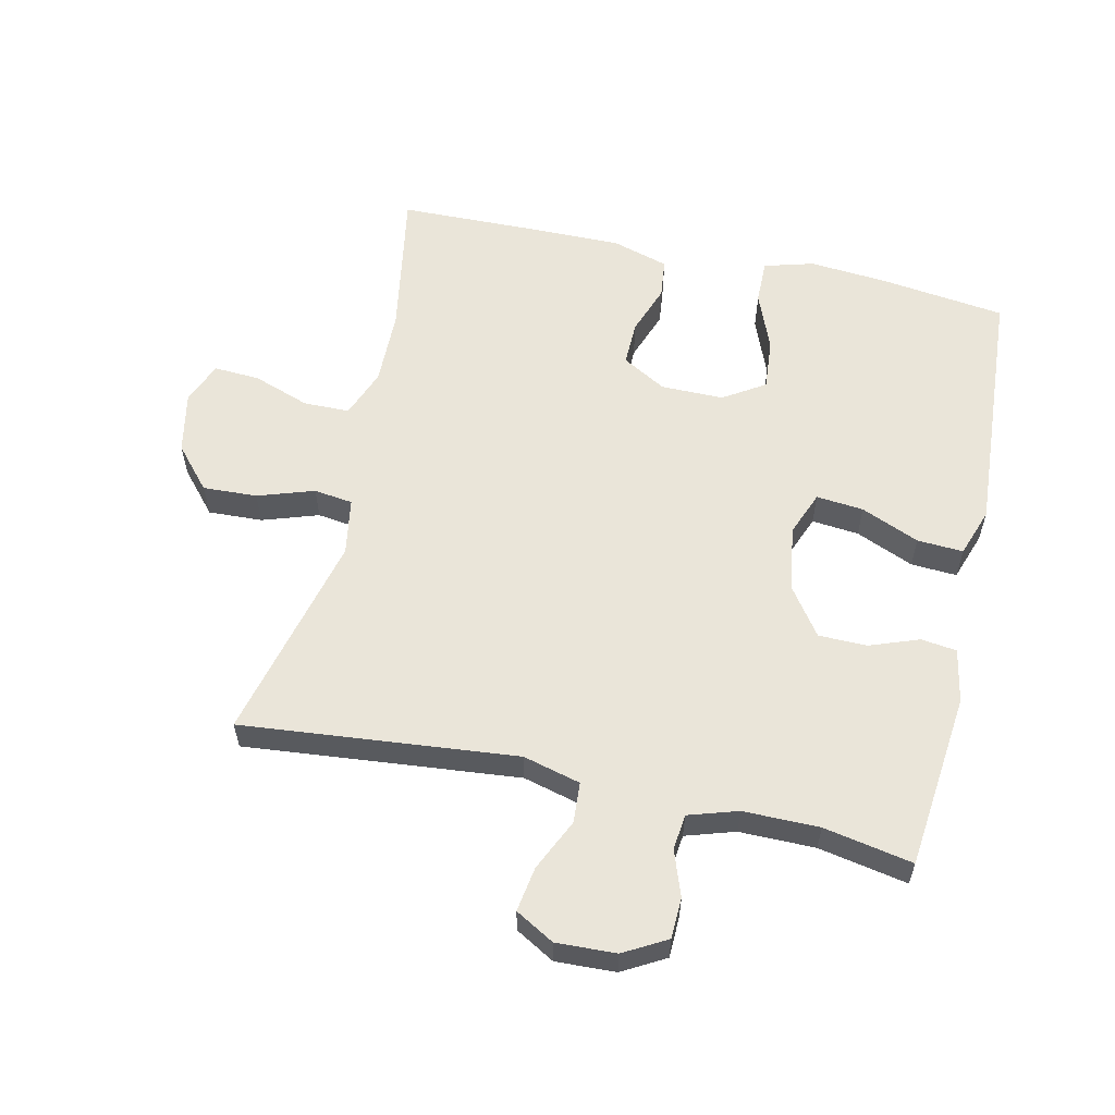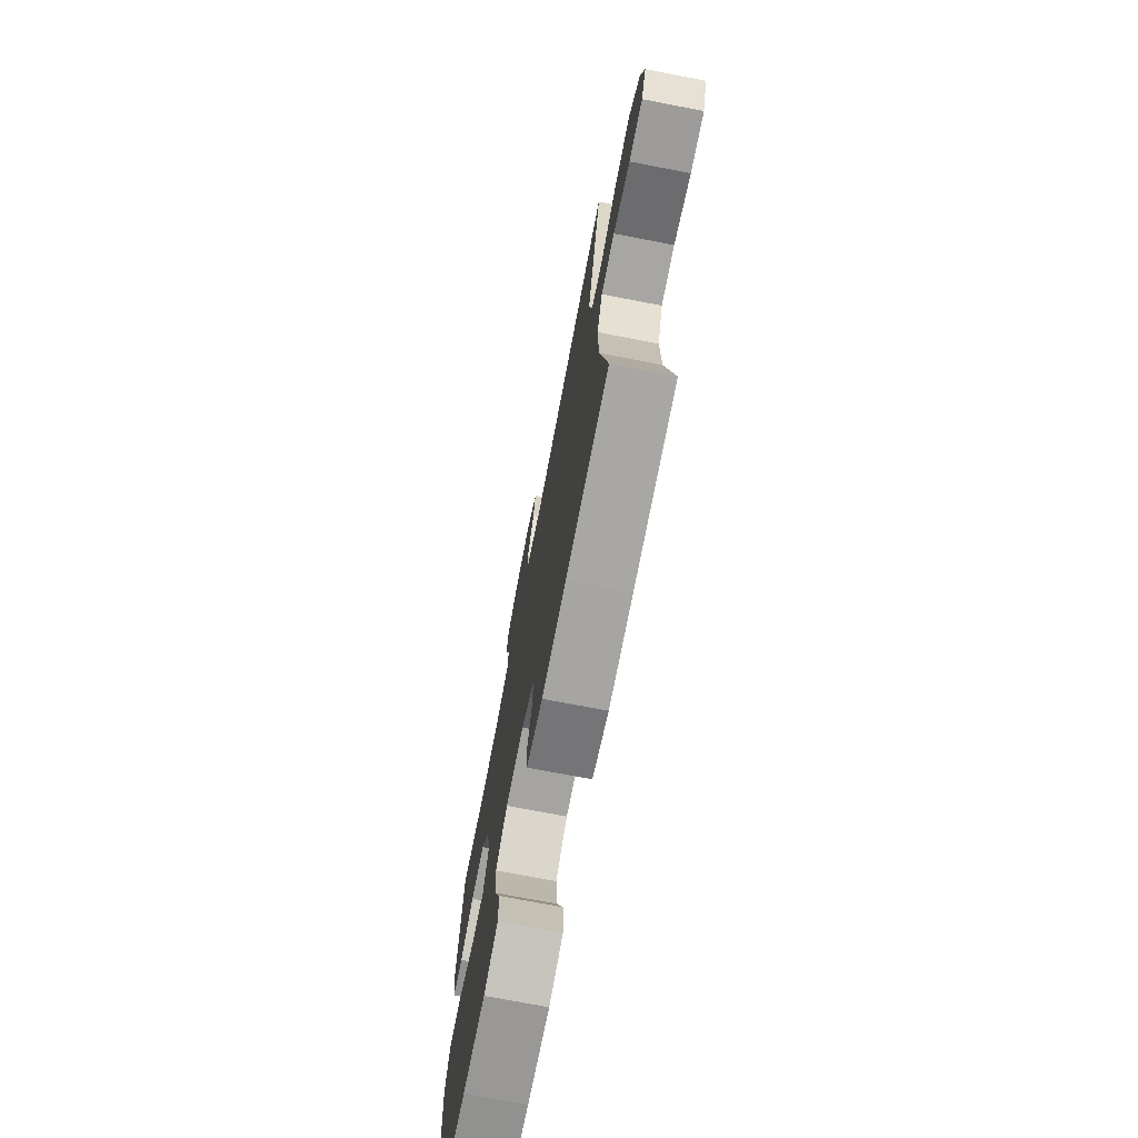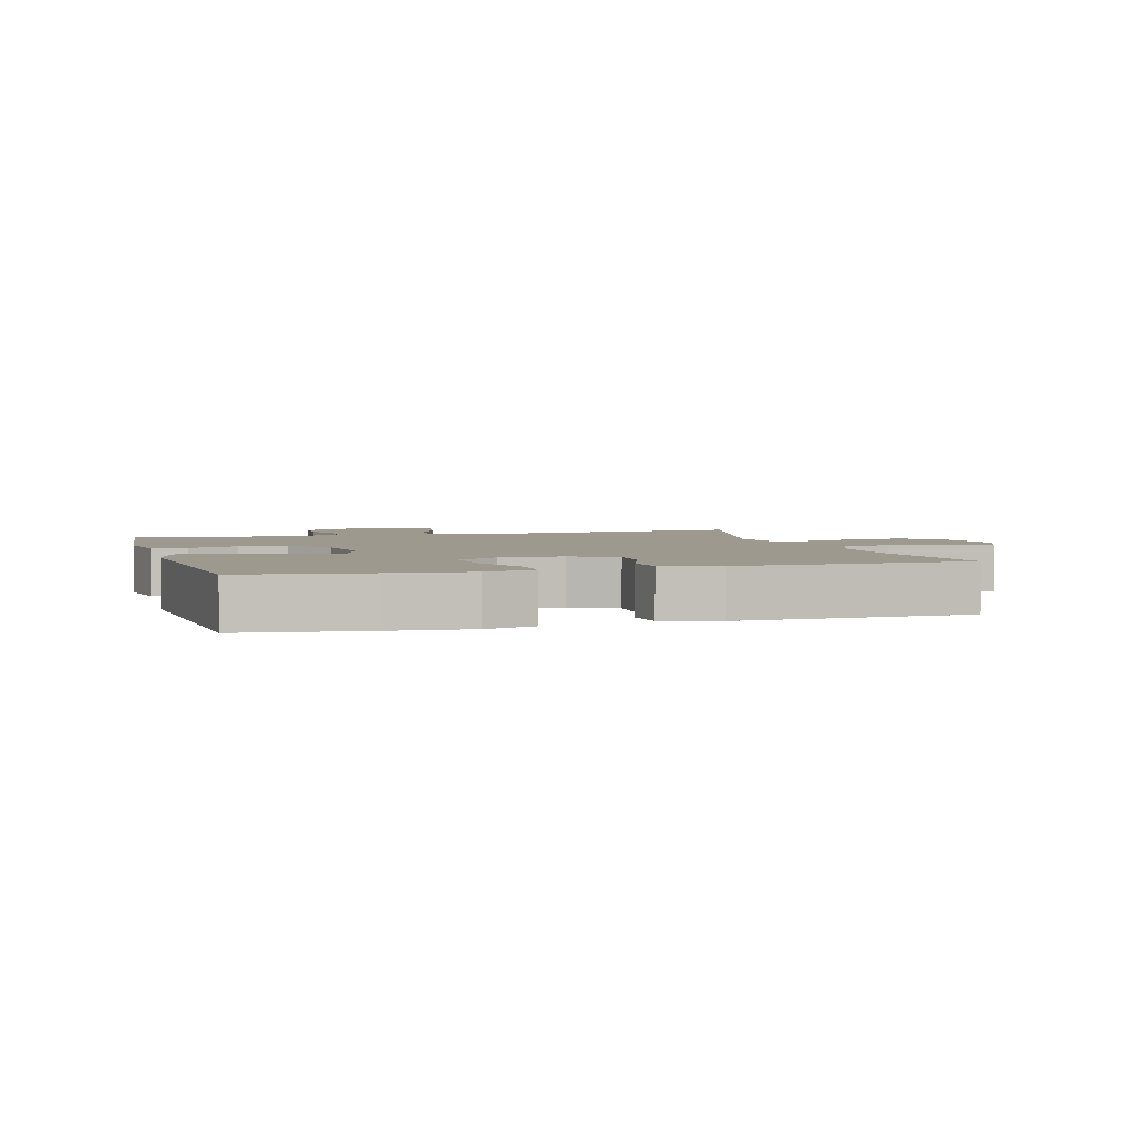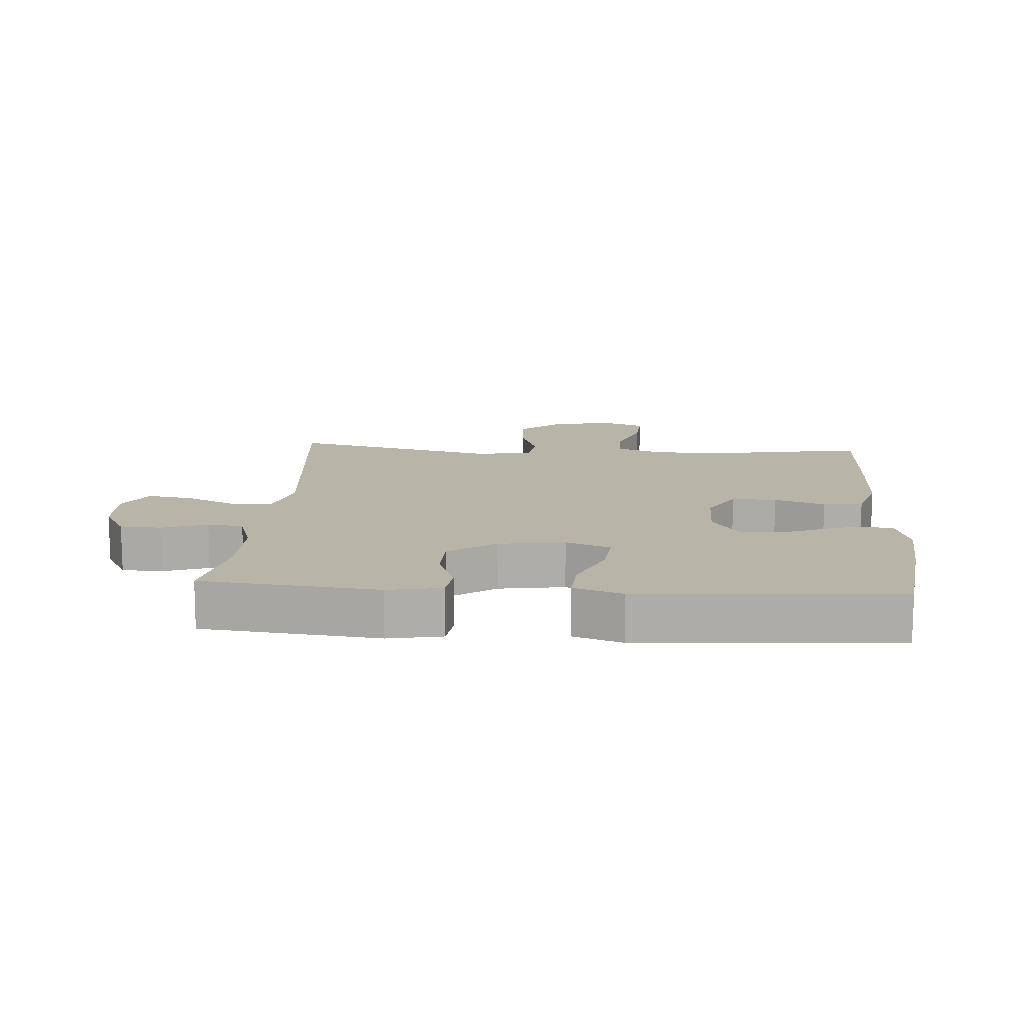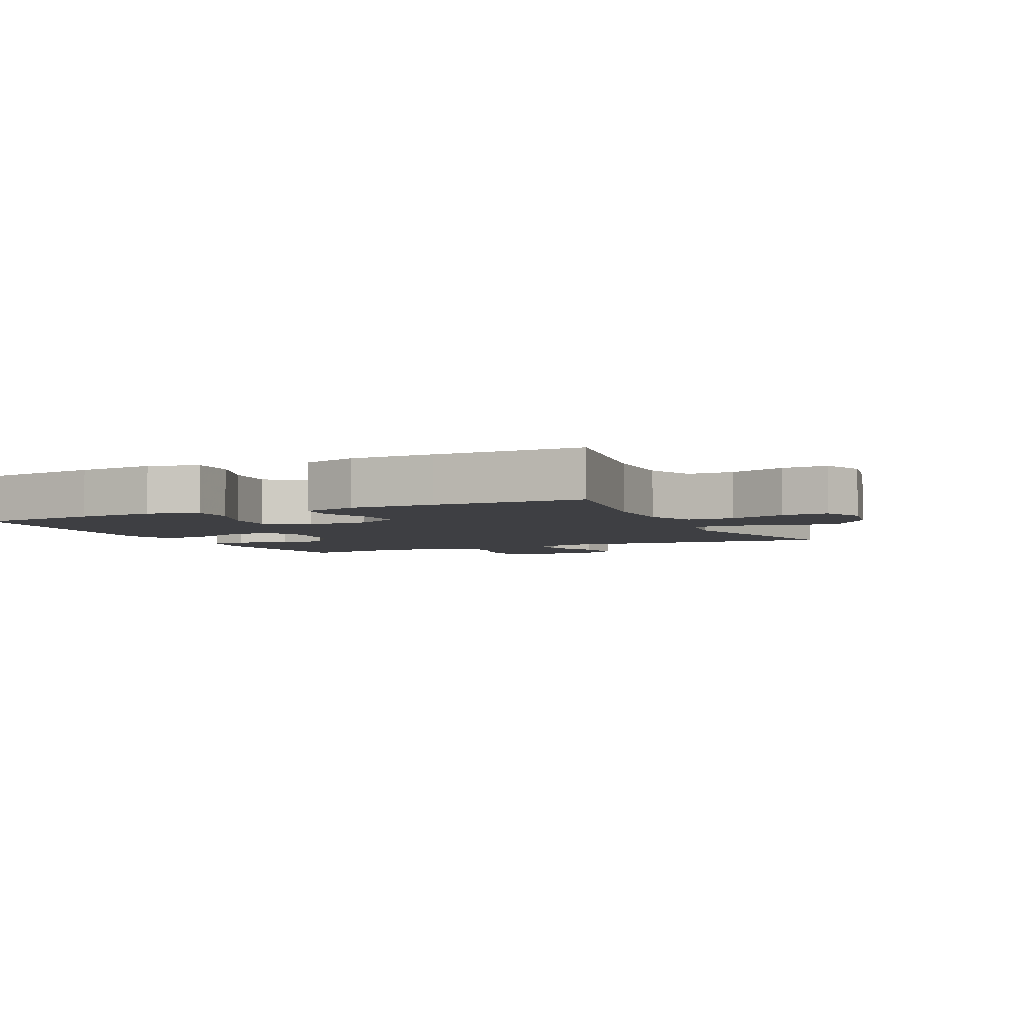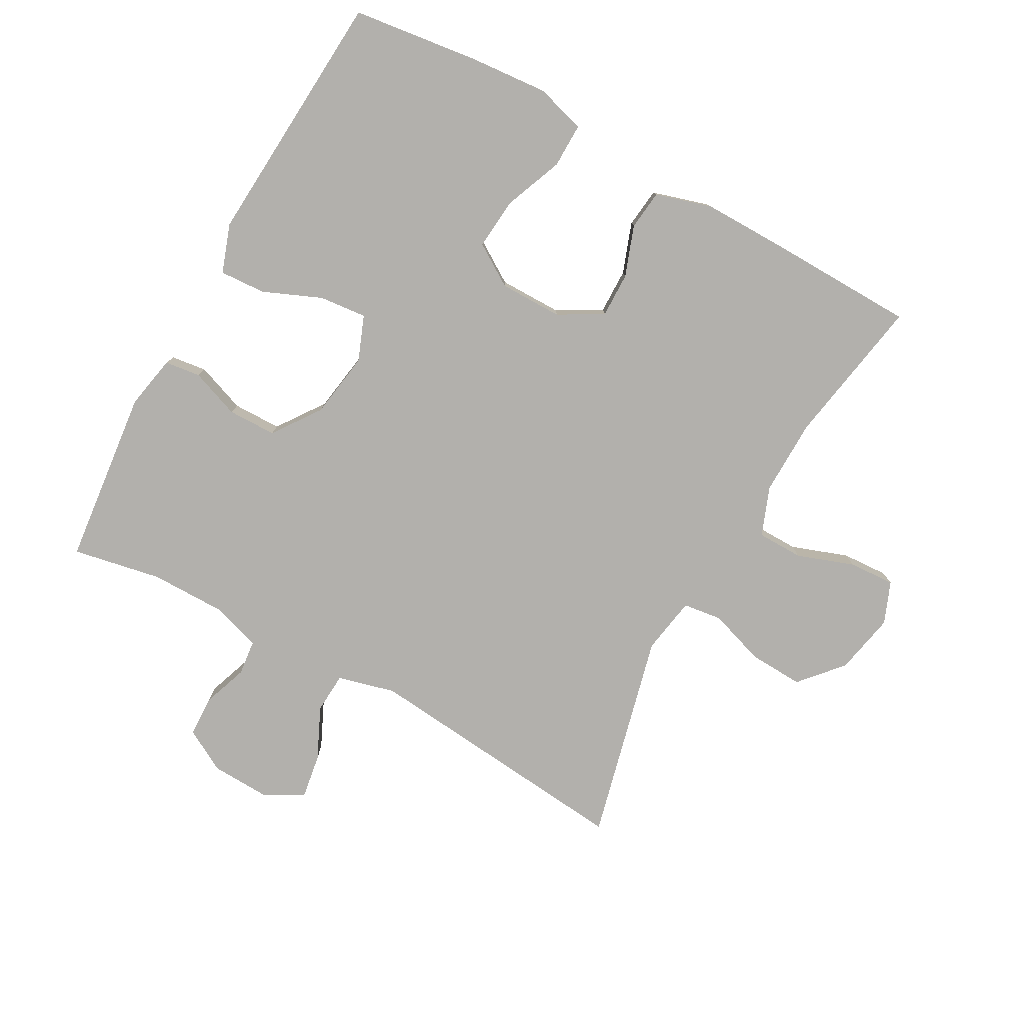
<metadata>
{"format":"obj","ext":"obj","renderer":"f3d","projection":"perspective","resolution":1024,"background":"white","views":[{"elev":58.3,"azim":12.7,"up":"+Y"},{"elev":-73.3,"azim":-100.9,"up":"+Z"},{"elev":3.4,"azim":163.7,"up":"+Y"},{"elev":13.1,"azim":94.1,"up":"+Y"},{"elev":-4.2,"azim":-154.6,"up":"+Y"},{"elev":-78.7,"azim":151.1,"up":"+Y"}]}
</metadata>
<code>
v 0.5 0.07 0.5
v 0.529 0.07 0.228
v 0.513 0.07 0.145
v 0.458 0.07 0.138
v 0.382 0.07 0.166
v 0.307 0.07 0.165
v 0.255 0.07 0.092
v 0.239 0.07 -0.01
v 0.266 0.07 -0.079
v 0.339 0.07 -0.072
v 0.429 0.07 -0.034
v 0.5 0.07 -0.03
v 0.526 0.07 -0.105
v 0.518 0.07 -0.226
v 0.5 0.07 -0.5
v 0.306 0.07 -0.525
v 0.185 0.07 -0.535
v 0.108 0.07 -0.513
v 0.109 0.07 -0.444
v 0.145 0.07 -0.354
v 0.152 0.07 -0.274
v 0.088 0.07 -0.233
v -0.009 0.07 -0.233
v -0.077 0.07 -0.272
v -0.076 0.07 -0.341
v -0.048 0.07 -0.419
v -0.055 0.07 -0.48
v -0.142 0.07 -0.506
v -0.272 0.07 -0.505
v -0.5 0.07 -0.5
v -0.46 0.07 -0.27
v -0.458 0.07 -0.152
v -0.487 0.07 -0.077
v -0.558 0.07 -0.076
v -0.646 0.07 -0.107
v -0.717 0.07 -0.111
v -0.743 0.07 -0.046
v -0.724 0.07 0.049
v -0.667 0.07 0.114
v -0.583 0.07 0.11
v -0.496 0.07 0.081
v -0.436 0.07 0.089
v -0.421 0.07 0.177
v -0.5 0.07 0.5
v -0.076 0.07 0.458
v 0.013 0.07 0.481
v 0.017 0.07 0.544
v -0.02 0.07 0.624
v -0.031 0.07 0.693
v 0.029 0.07 0.727
v 0.121 0.07 0.723
v 0.187 0.07 0.686
v 0.189 0.07 0.623
v 0.164 0.07 0.553
v 0.17 0.07 0.498
v 0.246 0.07 0.474
v 0.363 0.07 0.474
v 0.5 0 0.5
v 0.529 0 0.228
v 0.513 0 0.145
v 0.458 0 0.138
v 0.382 0 0.166
v 0.307 0 0.165
v 0.255 0 0.092
v 0.239 0 -0.01
v 0.266 0 -0.079
v 0.339 0 -0.072
v 0.429 0 -0.034
v 0.5 0 -0.03
v 0.526 0 -0.105
v 0.518 0 -0.226
v 0.5 0 -0.5
v 0.306 0 -0.525
v 0.185 0 -0.535
v 0.108 0 -0.513
v 0.109 0 -0.444
v 0.145 0 -0.354
v 0.152 0 -0.274
v 0.088 0 -0.233
v -0.009 0 -0.233
v -0.077 0 -0.272
v -0.076 0 -0.341
v -0.048 0 -0.419
v -0.055 0 -0.48
v -0.142 0 -0.506
v -0.272 0 -0.505
v -0.5 0 -0.5
v -0.46 0 -0.27
v -0.458 0 -0.152
v -0.487 0 -0.077
v -0.558 0 -0.076
v -0.646 0 -0.107
v -0.717 0 -0.111
v -0.743 0 -0.046
v -0.724 0 0.049
v -0.667 0 0.114
v -0.583 0 0.11
v -0.496 0 0.081
v -0.436 0 0.089
v -0.421 0 0.177
v -0.5 0 0.5
v -0.076 0 0.458
v 0.013 0 0.481
v 0.017 0 0.544
v -0.02 0 0.624
v -0.031 0 0.693
v 0.029 0 0.727
v 0.121 0 0.723
v 0.187 0 0.686
v 0.189 0 0.623
v 0.164 0 0.553
v 0.17 0 0.498
v 0.246 0 0.474
v 0.363 0 0.474
f 51 52 53 54
f 51 54 55
f 50 51 55
f 47 48 49 50
f 46 47 50 55
f 45 46 55 56
f 43 44 45
f 42 43 45 56
f 38 39 40 41
f 38 41 42
f 37 38 42
f 34 35 36 37
f 33 34 37 42
f 32 33 42 56
f 28 29 30 31
f 25 26 27 28
f 24 25 28 31
f 23 24 31 32
f 17 18 19 20
f 17 20 21
f 14 15 16 17
f 14 17 21
f 13 14 21 22
f 10 11 12 13
f 9 10 13 22
f 2 3 4 5
f 57 1 2 5
f 57 5 6
f 56 57 6 7
f 32 56 7 8
f 22 23 32
f 8 9 22 32
f 111 110 109 108
f 112 111 108
f 112 108 107
f 107 106 105 104
f 112 107 104 103
f 113 112 103 102
f 102 101 100
f 113 102 100 99
f 98 97 96 95
f 99 98 95
f 99 95 94
f 94 93 92 91
f 99 94 91 90
f 113 99 90 89
f 88 87 86 85
f 85 84 83 82
f 88 85 82 81
f 89 88 81 80
f 77 76 75 74
f 78 77 74
f 74 73 72 71
f 78 74 71
f 79 78 71 70
f 70 69 68 67
f 79 70 67 66
f 62 61 60 59
f 62 59 58 114
f 63 62 114
f 64 63 114 113
f 65 64 113 89
f 89 80 79
f 89 79 66 65
f 1 58 59 2
f 2 59 60 3
f 3 60 61 4
f 4 61 62 5
f 5 62 63 6
f 6 63 64 7
f 7 64 65 8
f 8 65 66 9
f 9 66 67 10
f 10 67 68 11
f 11 68 69 12
f 12 69 70 13
f 13 70 71 14
f 14 71 72 15
f 15 72 73 16
f 16 73 74 17
f 17 74 75 18
f 18 75 76 19
f 19 76 77 20
f 20 77 78 21
f 21 78 79 22
f 22 79 80 23
f 23 80 81 24
f 24 81 82 25
f 25 82 83 26
f 26 83 84 27
f 27 84 85 28
f 28 85 86 29
f 29 86 87 30
f 30 87 88 31
f 31 88 89 32
f 32 89 90 33
f 33 90 91 34
f 34 91 92 35
f 35 92 93 36
f 36 93 94 37
f 37 94 95 38
f 38 95 96 39
f 39 96 97 40
f 40 97 98 41
f 41 98 99 42
f 42 99 100 43
f 43 100 101 44
f 44 101 102 45
f 45 102 103 46
f 46 103 104 47
f 47 104 105 48
f 48 105 106 49
f 49 106 107 50
f 50 107 108 51
f 51 108 109 52
f 52 109 110 53
f 53 110 111 54
f 54 111 112 55
f 55 112 113 56
f 56 113 114 57
f 57 114 58 1

</code>
